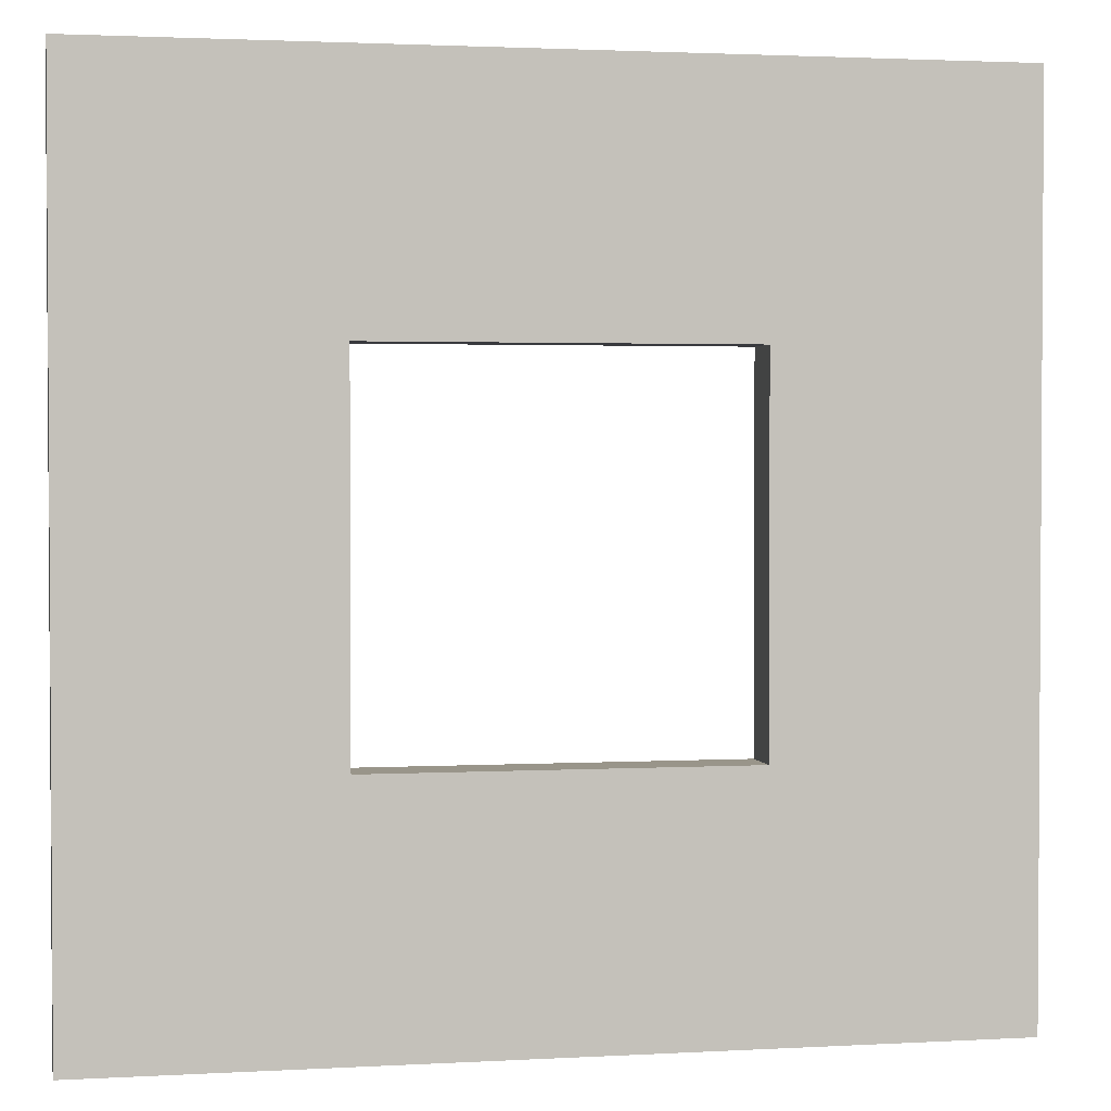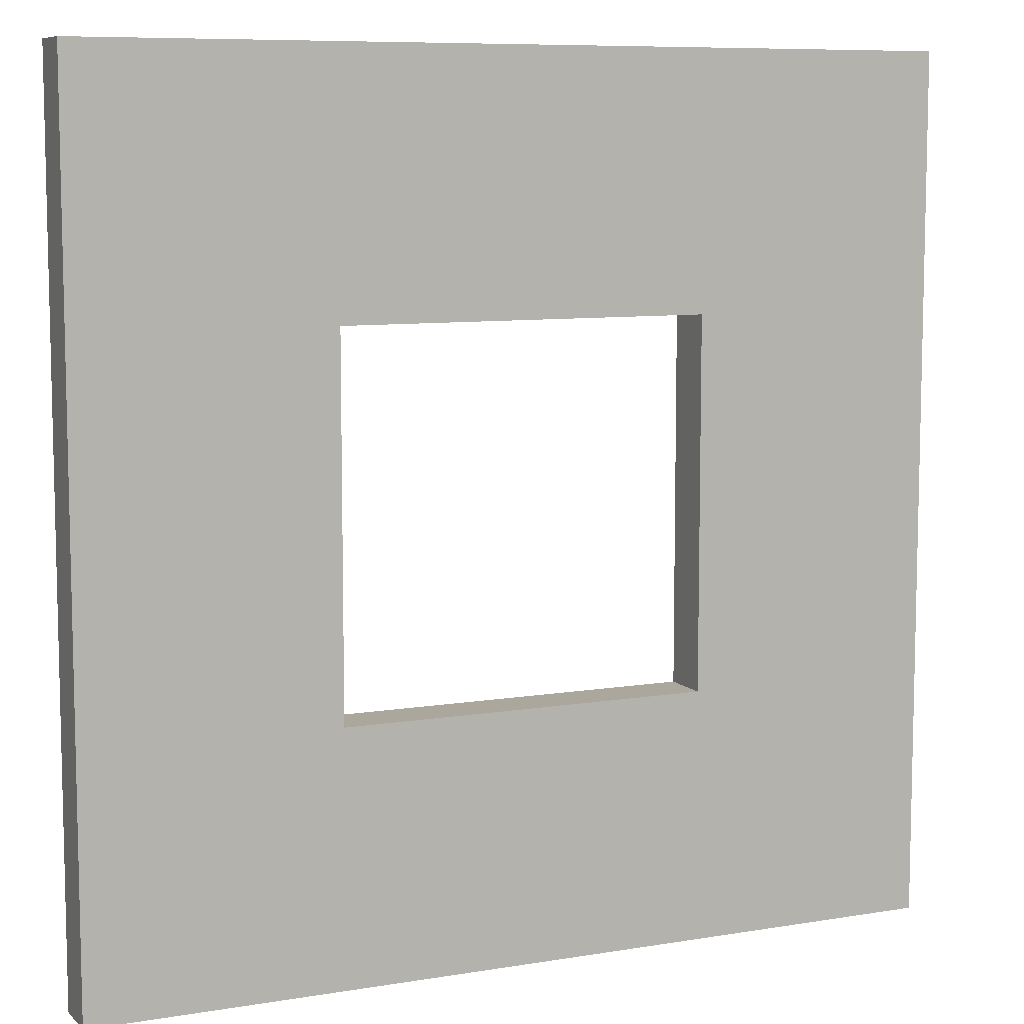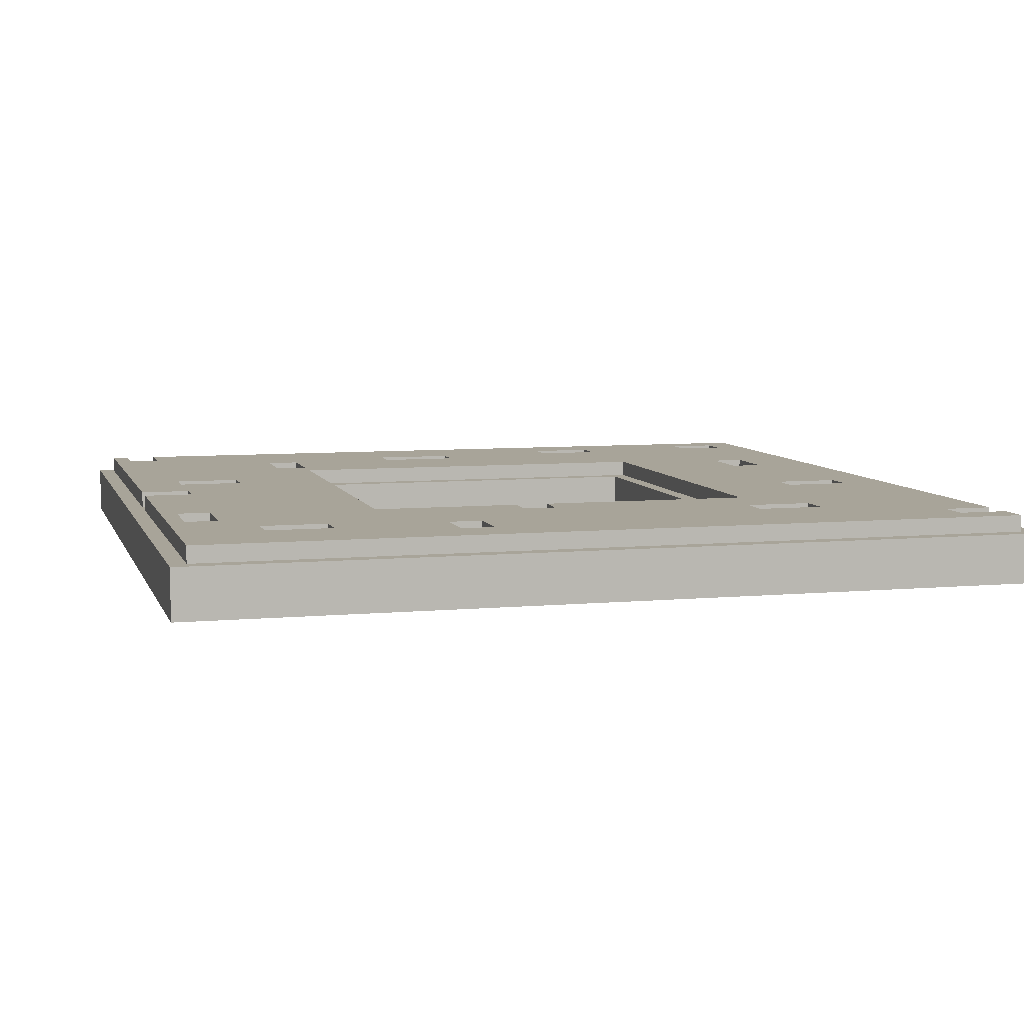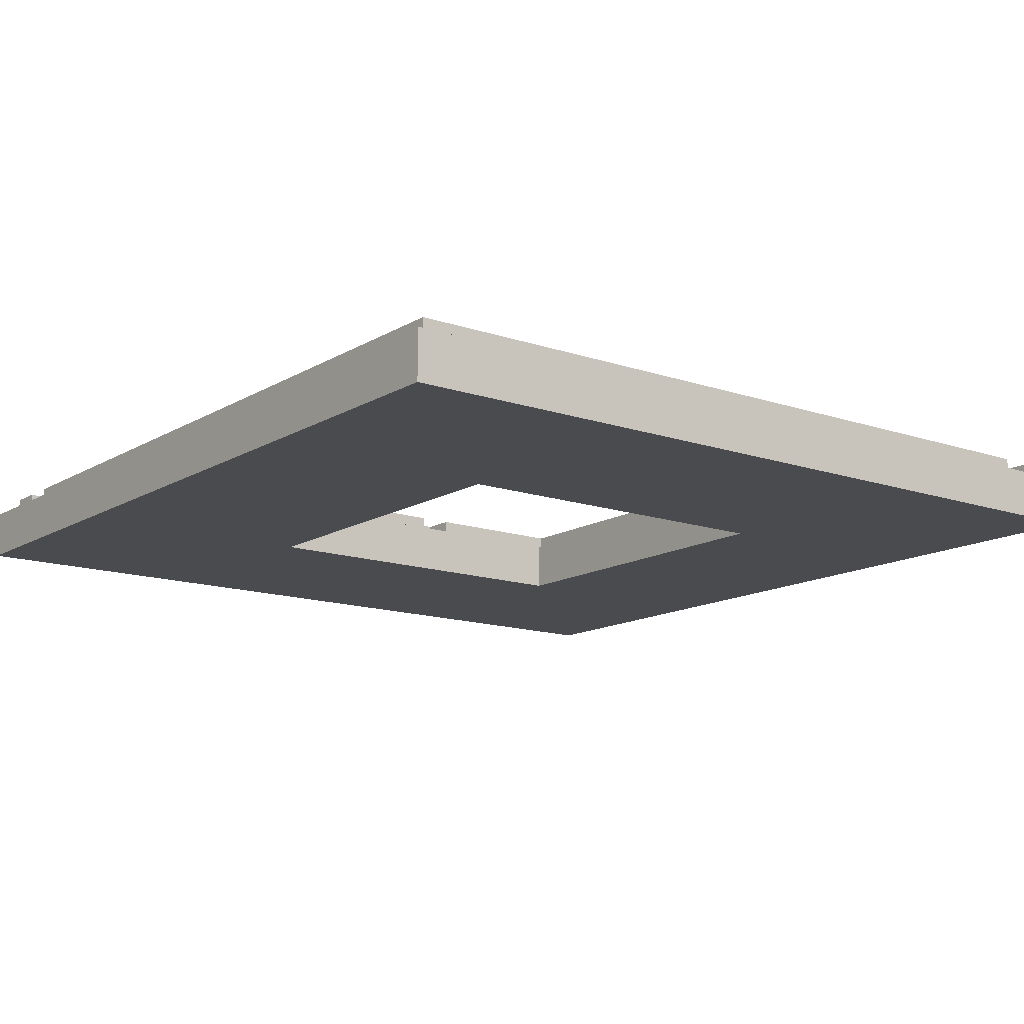
<metadata>
{"format":"obj","ext":"obj","renderer":"f3d","projection":"perspective","resolution":1024,"background":"white","views":[{"elev":2.1,"azim":-11.2,"up":"+Z"},{"elev":8.4,"azim":-24.5,"up":"+Z"},{"elev":7.1,"azim":74.8,"up":"+Y"},{"elev":-13.7,"azim":-127.4,"up":"+Y"}]}
</metadata>
<code>
o
v -2.6 1.1 2.6
v -2.6 1.1 -2.6
v -2.6 1.4 2.6
v -2.6 1.4 -2.6
v -2.5 1.4 2.5
v -2.5 1.4 2.4
v -2.5 1.4 2.2
v -2.5 1.4 -2.5
v -2.5 1.5 2.5
v -2.5 1.5 2.4
v -2.5 1.5 2.2
v -2.5 1.5 -2.5
v -2.2 1.4 2.4
v -2.2 1.4 2.2
v -2.2 1.5 2.4
v -2.2 1.5 2.2
v -2.1 1.4 -2
v -2.1 1.4 -2.3
v -2.1 1.5 -2
v -2.1 1.5 -2.3
v -2 1.4 -0.8
v -2 1.4 -1.2
v -2 1.5 -0.8
v -2 1.5 -1.2
v -1.8 1.4 0.5
v -1.8 1.4 0
v -1.8 1.5 0.5
v -1.8 1.5 0
v -1.4 1.4 1.4
v -1.4 1.4 1.2
v -1.4 1.5 1.4
v -1.4 1.5 1.2
v -0.7 1.4 -1.9
v -0.7 1.4 -2.1
v -0.7 1.5 -1.9
v -0.7 1.5 -2.1
v -0.5 1.4 2.2
v -0.5 1.4 1.8
v -0.5 1.5 2.2
v -0.5 1.5 1.8
v 0.1 1.4 2.5
v 0.1 1.4 2.2
v 0.1 1.5 2.5
v 0.1 1.5 2.2
v 0.6 1.4 -1.8
v 0.6 1.4 -2.2
v 0.6 1.5 -1.8
v 0.6 1.5 -2.2
v 1.1 1.1 1.1
v 1.1 1.1 -1.1
v 1.1 1.4 1.1
v 1.1 1.4 -1.1
v 1.2 1.4 1.2
v 1.2 1.4 0.3
v 1.2 1.4 0.1
v 1.2 1.4 -1.2
v 1.2 1.5 1.2
v 1.2 1.5 0.3
v 1.2 1.5 0.1
v 1.2 1.5 -1.2
v 1.4 1.4 0.3
v 1.4 1.4 0.1
v 1.4 1.5 0.3
v 1.4 1.5 0.1
v 1.5 1.4 2.4
v 1.5 1.4 2.2
v 1.5 1.5 2.4
v 1.5 1.5 2.2
v 1.8 1.4 -1.1
v 1.8 1.4 -1.5
v 1.8 1.5 -1.1
v 1.8 1.5 -1.5
v 2 1.4 2
v 2 1.4 1.6
v 2 1.5 2
v 2 1.5 1.6
v 2.2 1.4 0.9
v 2.2 1.4 0.7
v 2.2 1.5 0.9
v 2.2 1.5 0.7
v 2.3 1.4 -2.2
v 2.3 1.4 -2.5
v 2.3 1.5 -2.2
v 2.3 1.5 -2.5
v -2.3 1.4 -2
v -2.3 1.4 -2.3
v -2.3 1.5 -2
v -2.3 1.5 -2.3
v -2.2 1.4 -0.8
v -2.2 1.4 -1.2
v -2.2 1.5 -0.8
v -2.2 1.5 -1.2
v -2 1.4 0.5
v -2 1.4 0
v -2 1.5 0.5
v -2 1.5 0
v -1.8 1.4 1.4
v -1.8 1.4 1.2
v -1.8 1.5 1.4
v -1.8 1.5 1.2
v -1.2 1.4 1.2
v -1.2 1.4 -1.2
v -1.2 1.5 1.2
v -1.2 1.5 -1.2
v -1.1 1.1 1.1
v -1.1 1.1 -1.1
v -1.1 1.4 1.1
v -1.1 1.4 -1.1
v -1.1 1.4 -1.9
v -1.1 1.4 -2.1
v -1.1 1.5 -1.9
v -1.1 1.5 -2.1
v -0.7 1.4 2.2
v -0.7 1.4 1.8
v -0.7 1.5 2.2
v -0.7 1.5 1.8
v -0.1 1.4 2.5
v -0.1 1.4 2.2
v -0.1 1.5 2.5
v -0.1 1.5 2.2
v 0.4 1.4 -1.8
v 0.4 1.4 -2.2
v 0.4 1.5 -1.8
v 0.4 1.5 -2.2
v 1.1 1.4 2.4
v 1.1 1.4 2.2
v 1.1 1.5 2.4
v 1.1 1.5 2.2
v 1.6 1.4 -1.1
v 1.6 1.4 -1.5
v 1.6 1.5 -1.1
v 1.6 1.5 -1.5
v 1.8 1.4 2
v 1.8 1.4 1.6
v 1.8 1.5 2
v 1.8 1.5 1.6
v 1.9 1.4 0.9
v 1.9 1.4 0.7
v 1.9 1.5 0.9
v 1.9 1.5 0.7
v 2.1 1.4 -2.2
v 2.1 1.4 -2.5
v 2.1 1.5 -2.2
v 2.1 1.5 -2.5
v 2.5 1.4 2.5
v 2.5 1.4 -2.5
v 2.5 1.5 2.5
v 2.5 1.5 -2.5
v 2.6 1.1 2.6
v 2.6 1.1 -2.6
v 2.6 1.4 2.6
v 2.6 1.4 -2.6
v -2.6 1.1 2.6
v -2.6 1.4 2.6
v 2.6 1.1 2.6
v 2.6 1.4 2.6
v -2.5 1.4 2.5
v -2.5 1.5 2.5
v -0.1 1.4 2.5
v -0.1 1.5 2.5
v 0.1 1.4 2.5
v 0.1 1.5 2.5
v 2.5 1.4 2.5
v 2.5 1.5 2.5
v -2.5 1.4 2.2
v -2.5 1.5 2.2
v -2.2 1.4 2.2
v -2.2 1.5 2.2
v -0.1 1.4 2.2
v -0.1 1.5 2.2
v 0.1 1.4 2.2
v 0.1 1.5 2.2
v 1.1 1.4 2.2
v 1.1 1.5 2.2
v 1.5 1.4 2.2
v 1.5 1.5 2.2
v -0.7 1.4 1.8
v -0.7 1.5 1.8
v -0.5 1.4 1.8
v -0.5 1.5 1.8
v 1.8 1.4 1.6
v 1.8 1.5 1.6
v 2 1.4 1.6
v 2 1.5 1.6
v -1.8 1.4 1.2
v -1.8 1.5 1.2
v -1.4 1.4 1.2
v -1.4 1.5 1.2
v 1.9 1.4 0.7
v 1.9 1.5 0.7
v 2.2 1.4 0.7
v 2.2 1.5 0.7
v 1.2 1.4 0.1
v 1.2 1.5 0.1
v 1.4 1.4 0.1
v 1.4 1.5 0.1
v -2 1.4 0
v -2 1.5 0
v -1.8 1.4 0
v -1.8 1.5 0
v -1.1 1.1 -1.1
v -1.1 1.4 -1.1
v 1.1 1.1 -1.1
v 1.1 1.4 -1.1
v -2.2 1.4 -1.2
v -2.2 1.5 -1.2
v -2 1.4 -1.2
v -2 1.5 -1.2
v -1.2 1.4 -1.2
v -1.2 1.5 -1.2
v 1.2 1.4 -1.2
v 1.2 1.5 -1.2
v 1.6 1.4 -1.5
v 1.6 1.5 -1.5
v 1.8 1.4 -1.5
v 1.8 1.5 -1.5
v -1.1 1.4 -2.1
v -1.1 1.5 -2.1
v -0.7 1.4 -2.1
v -0.7 1.5 -2.1
v 0.4 1.4 -2.2
v 0.4 1.5 -2.2
v 0.6 1.4 -2.2
v 0.6 1.5 -2.2
v -2.3 1.4 -2.3
v -2.3 1.5 -2.3
v -2.1 1.4 -2.3
v -2.1 1.5 -2.3
v -2.5 1.4 2.4
v -2.5 1.5 2.4
v -2.2 1.4 2.4
v -2.2 1.5 2.4
v 1.1 1.4 2.4
v 1.1 1.5 2.4
v 1.5 1.4 2.4
v 1.5 1.5 2.4
v -0.7 1.4 2.2
v -0.7 1.5 2.2
v -0.5 1.4 2.2
v -0.5 1.5 2.2
v 1.8 1.4 2
v 1.8 1.5 2
v 2 1.4 2
v 2 1.5 2
v -1.8 1.4 1.4
v -1.8 1.5 1.4
v -1.4 1.4 1.4
v -1.4 1.5 1.4
v -1.2 1.4 1.2
v -1.2 1.5 1.2
v 1.2 1.4 1.2
v 1.2 1.5 1.2
v -1.1 1.1 1.1
v -1.1 1.4 1.1
v 1.1 1.1 1.1
v 1.1 1.4 1.1
v 1.9 1.4 0.9
v 1.9 1.5 0.9
v 2.2 1.4 0.9
v 2.2 1.5 0.9
v -2 1.4 0.5
v -2 1.5 0.5
v -1.8 1.4 0.5
v -1.8 1.5 0.5
v 1.2 1.4 0.3
v 1.2 1.5 0.3
v 1.4 1.4 0.3
v 1.4 1.5 0.3
v -2.2 1.4 -0.8
v -2.2 1.5 -0.8
v -2 1.4 -0.8
v -2 1.5 -0.8
v 1.6 1.4 -1.1
v 1.6 1.5 -1.1
v 1.8 1.4 -1.1
v 1.8 1.5 -1.1
v 0.4 1.4 -1.8
v 0.4 1.5 -1.8
v 0.6 1.4 -1.8
v 0.6 1.5 -1.8
v -1.1 1.4 -1.9
v -1.1 1.5 -1.9
v -0.7 1.4 -1.9
v -0.7 1.5 -1.9
v -2.3 1.4 -2
v -2.3 1.5 -2
v -2.1 1.4 -2
v -2.1 1.5 -2
v 2.1 1.4 -2.2
v 2.1 1.5 -2.2
v 2.3 1.4 -2.2
v 2.3 1.5 -2.2
v -2.5 1.4 -2.5
v -2.5 1.5 -2.5
v 2.1 1.4 -2.5
v 2.1 1.5 -2.5
v 2.3 1.4 -2.5
v 2.3 1.5 -2.5
v 2.5 1.4 -2.5
v 2.5 1.5 -2.5
v -2.6 1.1 -2.6
v -2.6 1.4 -2.6
v 2.6 1.1 -2.6
v 2.6 1.4 -2.6
v -2.6 1.1 2.6
v 2.6 1.1 2.6
v -1.1 1.1 1.1
v 1.1 1.1 1.1
v -1.1 1.1 -1.1
v 1.1 1.1 -1.1
v -2.6 1.1 -2.6
v 2.6 1.1 -2.6
v -2.6 1.4 2.6
v 2.6 1.4 2.6
v -2.5 1.4 2.5
v -0.1 1.4 2.5
v 0.1 1.4 2.5
v 2.5 1.4 2.5
v -2.5 1.4 2.4
v -2.2 1.4 2.4
v 1.1 1.4 2.4
v 1.5 1.4 2.4
v -2.5 1.4 2.2
v -2.2 1.4 2.2
v -0.7 1.4 2.2
v -0.5 1.4 2.2
v -0.1 1.4 2.2
v 0.1 1.4 2.2
v 1.1 1.4 2.2
v 1.5 1.4 2.2
v 1.8 1.4 2
v 2 1.4 2
v -0.7 1.4 1.8
v -0.5 1.4 1.8
v 1.8 1.4 1.6
v 2 1.4 1.6
v -1.8 1.4 1.4
v -1.4 1.4 1.4
v -1.8 1.4 1.2
v -1.4 1.4 1.2
v -1.2 1.4 1.2
v 1.2 1.4 1.2
v -1.1 1.4 1.1
v 1.1 1.4 1.1
v 1.9 1.4 0.9
v 2.2 1.4 0.9
v 1.9 1.4 0.7
v 2.2 1.4 0.7
v -2 1.4 0.5
v -1.8 1.4 0.5
v 1.2 1.4 0.3
v 1.4 1.4 0.3
v 1.2 1.4 0.1
v 1.4 1.4 0.1
v -2 1.4 0
v -1.8 1.4 0
v -2.2 1.4 -0.8
v -2 1.4 -0.8
v -1.1 1.4 -1.1
v 1.1 1.4 -1.1
v 1.6 1.4 -1.1
v 1.8 1.4 -1.1
v -2.2 1.4 -1.2
v -2 1.4 -1.2
v -1.2 1.4 -1.2
v 1.2 1.4 -1.2
v 1.6 1.4 -1.5
v 1.8 1.4 -1.5
v 0.4 1.4 -1.8
v 0.6 1.4 -1.8
v -1.1 1.4 -1.9
v -0.7 1.4 -1.9
v -2.3 1.4 -2
v -2.1 1.4 -2
v -1.1 1.4 -2.1
v -0.7 1.4 -2.1
v 0.4 1.4 -2.2
v 0.6 1.4 -2.2
v 2.1 1.4 -2.2
v 2.3 1.4 -2.2
v -2.3 1.4 -2.3
v -2.1 1.4 -2.3
v -2.5 1.4 -2.5
v 2.1 1.4 -2.5
v 2.3 1.4 -2.5
v 2.5 1.4 -2.5
v -2.6 1.4 -2.6
v 2.6 1.4 -2.6
v -2.5 1.5 2.5
v -0.1 1.5 2.5
v 0.1 1.5 2.5
v 2.5 1.5 2.5
v -2.5 1.5 2.4
v -2.2 1.5 2.4
v 1.1 1.5 2.4
v 1.5 1.5 2.4
v -2.5 1.5 2.2
v -2.2 1.5 2.2
v -0.7 1.5 2.2
v -0.5 1.5 2.2
v -0.1 1.5 2.2
v 0.1 1.5 2.2
v 1.1 1.5 2.2
v 1.5 1.5 2.2
v 1.8 1.5 2
v 2 1.5 2
v -0.7 1.5 1.8
v -0.5 1.5 1.8
v 1.8 1.5 1.6
v 2 1.5 1.6
v -1.8 1.5 1.4
v -1.4 1.5 1.4
v -1.8 1.5 1.2
v -1.4 1.5 1.2
v -1.2 1.5 1.2
v 1.2 1.5 1.2
v 1.9 1.5 0.9
v 2.2 1.5 0.9
v 1.9 1.5 0.7
v 2.2 1.5 0.7
v -2 1.5 0.5
v -1.8 1.5 0.5
v 1.2 1.5 0.3
v 1.4 1.5 0.3
v 1.2 1.5 0.1
v 1.4 1.5 0.1
v -2 1.5 0
v -1.8 1.5 0
v -2.2 1.5 -0.8
v -2 1.5 -0.8
v 1.6 1.5 -1.1
v 1.8 1.5 -1.1
v -2.2 1.5 -1.2
v -2 1.5 -1.2
v -1.2 1.5 -1.2
v 1.2 1.5 -1.2
v 1.6 1.5 -1.5
v 1.8 1.5 -1.5
v 0.4 1.5 -1.8
v 0.6 1.5 -1.8
v -1.1 1.5 -1.9
v -0.7 1.5 -1.9
v -2.3 1.5 -2
v -2.1 1.5 -2
v -1.1 1.5 -2.1
v -0.7 1.5 -2.1
v 0.4 1.5 -2.2
v 0.6 1.5 -2.2
v 2.1 1.5 -2.2
v 2.3 1.5 -2.2
v -2.3 1.5 -2.3
v -2.1 1.5 -2.3
v -2.5 1.5 -2.5
v 2.1 1.5 -2.5
v 2.3 1.5 -2.5
v 2.5 1.5 -2.5
f 3 2 1
f 4 2 3
f 9 6 5
f 10 6 9
f 11 8 7
f 12 8 11
f 15 14 13
f 16 14 15
f 19 18 17
f 20 18 19
f 23 22 21
f 24 22 23
f 27 26 25
f 28 26 27
f 31 30 29
f 32 30 31
f 35 34 33
f 36 34 35
f 39 38 37
f 40 38 39
f 43 42 41
f 44 42 43
f 47 46 45
f 48 46 47
f 51 50 49
f 52 50 51
f 57 54 53
f 58 54 57
f 59 56 55
f 60 56 59
f 63 62 61
f 64 62 63
f 67 66 65
f 68 66 67
f 71 70 69
f 72 70 71
f 75 74 73
f 76 74 75
f 79 78 77
f 80 78 79
f 83 82 81
f 84 82 83
f 85 86 87
f 87 86 88
f 89 90 91
f 91 90 92
f 93 94 95
f 95 94 96
f 97 98 99
f 99 98 100
f 101 102 103
f 103 102 104
f 105 106 107
f 107 106 108
f 109 110 111
f 111 110 112
f 113 114 115
f 115 114 116
f 117 118 119
f 119 118 120
f 121 122 123
f 123 122 124
f 125 126 127
f 127 126 128
f 129 130 131
f 131 130 132
f 133 134 135
f 135 134 136
f 137 138 139
f 139 138 140
f 141 142 143
f 143 142 144
f 145 146 147
f 147 146 148
f 149 150 151
f 151 150 152
f 155 154 153
f 156 154 155
f 159 158 157
f 160 158 159
f 163 162 161
f 164 162 163
f 167 166 165
f 168 166 167
f 171 170 169
f 172 170 171
f 175 174 173
f 176 174 175
f 179 178 177
f 180 178 179
f 183 182 181
f 184 182 183
f 187 186 185
f 188 186 187
f 191 190 189
f 192 190 191
f 195 194 193
f 196 194 195
f 199 198 197
f 200 198 199
f 203 202 201
f 204 202 203
f 207 206 205
f 208 206 207
f 211 210 209
f 212 210 211
f 215 214 213
f 216 214 215
f 219 218 217
f 220 218 219
f 223 222 221
f 224 222 223
f 227 226 225
f 228 226 227
f 229 230 231
f 231 230 232
f 233 234 235
f 235 234 236
f 237 238 239
f 239 238 240
f 241 242 243
f 243 242 244
f 245 246 247
f 247 246 248
f 249 250 251
f 251 250 252
f 253 254 255
f 255 254 256
f 257 258 259
f 259 258 260
f 261 262 263
f 263 262 264
f 265 266 267
f 267 266 268
f 269 270 271
f 271 270 272
f 273 274 275
f 275 274 276
f 277 278 279
f 279 278 280
f 281 282 283
f 283 282 284
f 285 286 287
f 287 286 288
f 289 290 291
f 291 290 292
f 293 294 295
f 295 294 296
f 297 298 299
f 299 298 300
f 301 302 303
f 303 302 304
f 307 306 305
f 308 306 307
f 309 307 305
f 310 306 308
f 311 309 305
f 311 310 309
f 312 306 310
f 312 310 311
f 313 314 315
f 315 314 316
f 316 314 317
f 317 314 318
f 313 315 319
f 313 319 323
f 319 320 323
f 323 320 324
f 316 317 327
f 327 317 328
f 321 322 329
f 329 322 330
f 325 326 333
f 333 326 334
f 331 332 335
f 335 332 336
f 337 338 339
f 339 338 340
f 341 342 343
f 343 342 344
f 345 346 347
f 347 346 348
f 344 342 351
f 344 351 353
f 351 352 353
f 353 352 354
f 349 350 355
f 355 350 356
f 341 343 359
f 344 353 360
f 357 358 363
f 363 358 364
f 359 360 365
f 341 359 365
f 360 353 366
f 365 360 366
f 361 362 367
f 367 362 368
f 371 372 375
f 375 372 376
f 369 370 377
f 377 370 378
f 373 374 381
f 381 374 382
f 313 323 383
f 379 380 384
f 384 380 385
f 318 314 386
f 384 385 387
f 385 386 387
f 313 383 387
f 383 384 387
f 386 314 388
f 387 386 388
f 389 390 393
f 393 390 394
f 391 392 395
f 395 392 396
f 394 390 398
f 398 390 399
f 399 390 400
f 400 390 401
f 391 395 402
f 402 395 403
f 396 392 404
f 400 401 405
f 403 404 405
f 404 392 405
f 402 403 405
f 401 402 405
f 405 392 406
f 397 398 407
f 398 399 407
f 400 405 408
f 408 405 409
f 407 408 409
f 406 392 410
f 407 409 411
f 409 410 411
f 397 407 411
f 411 410 412
f 397 411 413
f 412 410 414
f 414 410 415
f 415 410 416
f 416 410 417
f 410 392 418
f 417 410 418
f 416 417 419
f 418 392 420
f 397 413 421
f 413 414 421
f 414 415 421
f 421 415 422
f 416 419 423
f 419 420 423
f 423 420 424
f 424 420 426
f 397 421 427
f 422 415 428
f 397 427 429
f 427 428 429
f 429 428 430
f 425 426 431
f 426 420 431
f 431 420 432
f 397 429 433
f 430 428 434
f 428 415 435
f 434 428 435
f 425 431 436
f 433 434 437
f 435 436 437
f 436 431 437
f 434 435 437
f 432 420 438
f 433 437 439
f 437 438 439
f 439 438 440
f 433 439 441
f 441 439 442
f 397 433 443
f 433 441 443
f 443 441 444
f 444 441 445
f 442 439 446
f 446 439 447
f 445 446 447
f 440 438 448
f 438 420 449
f 448 438 449
f 420 392 450
f 449 420 450
f 397 443 451
f 444 445 452
f 448 449 452
f 447 448 452
f 445 447 452
f 397 451 453
f 451 452 453
f 452 449 454
f 453 452 454
f 450 392 455
f 455 392 456

</code>
